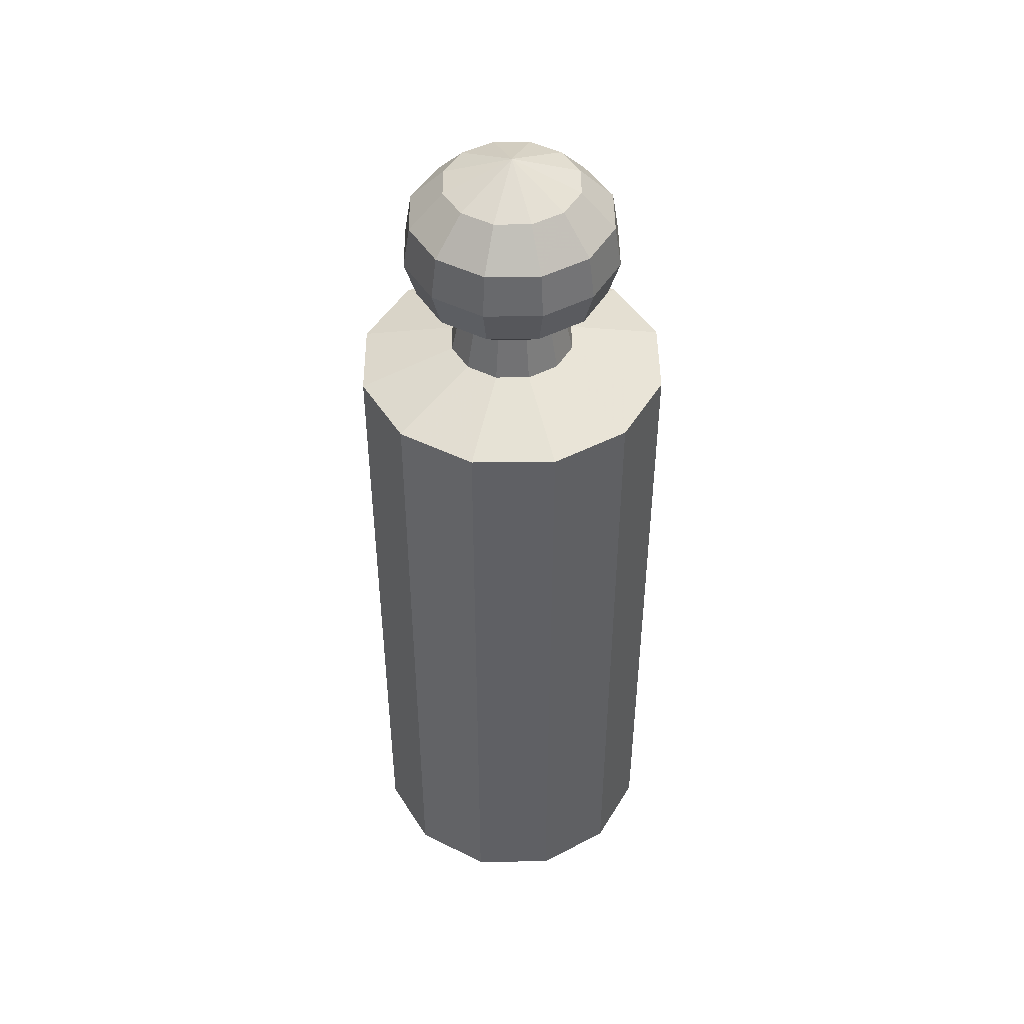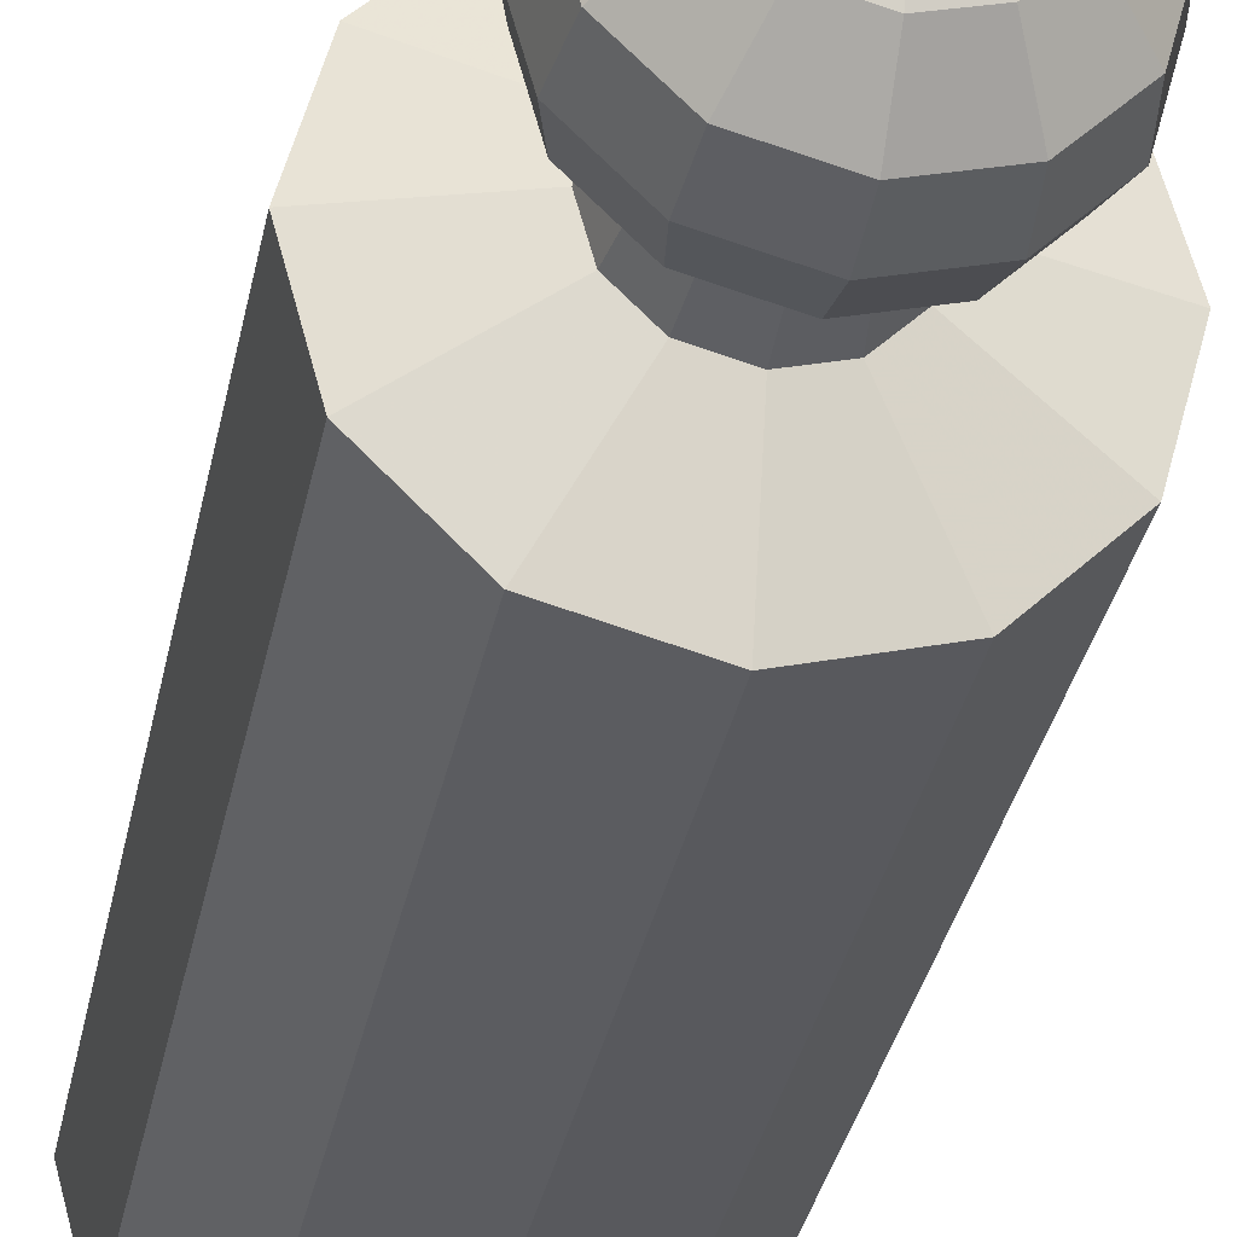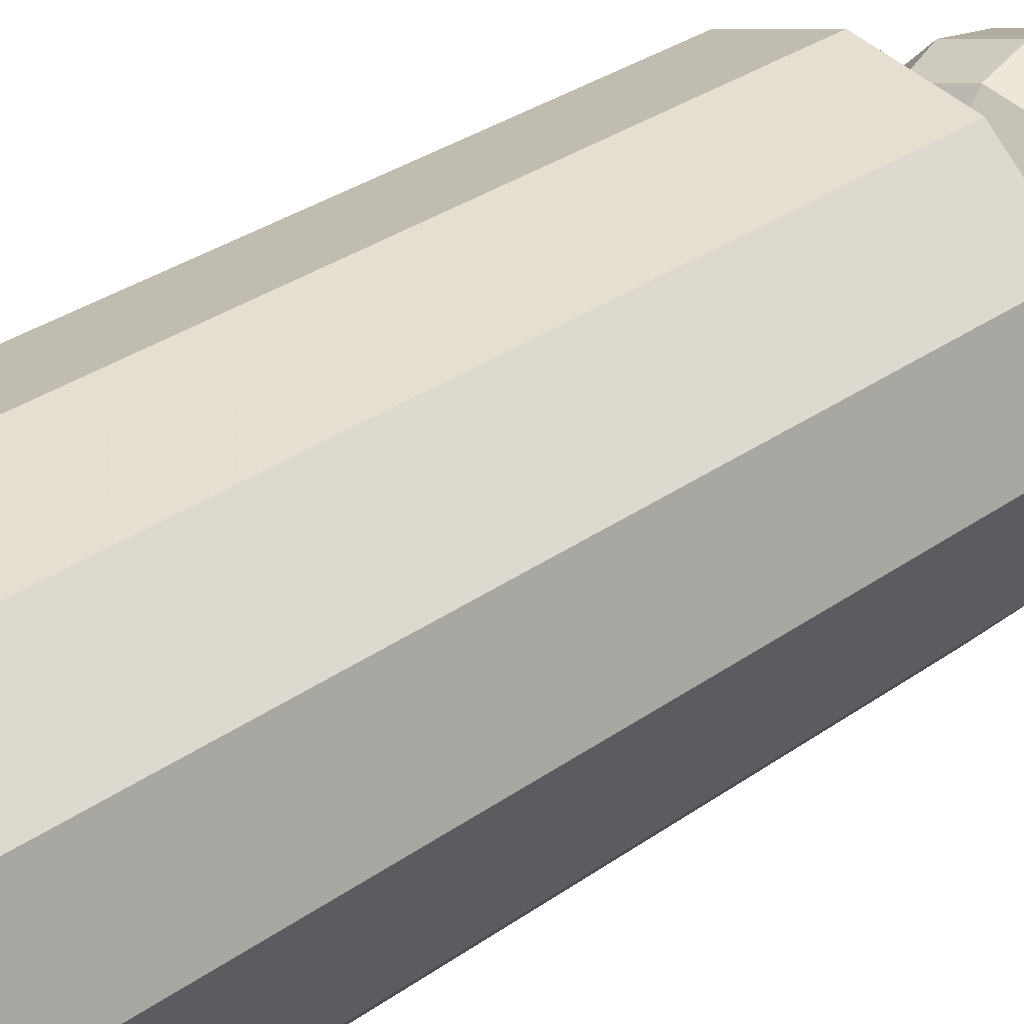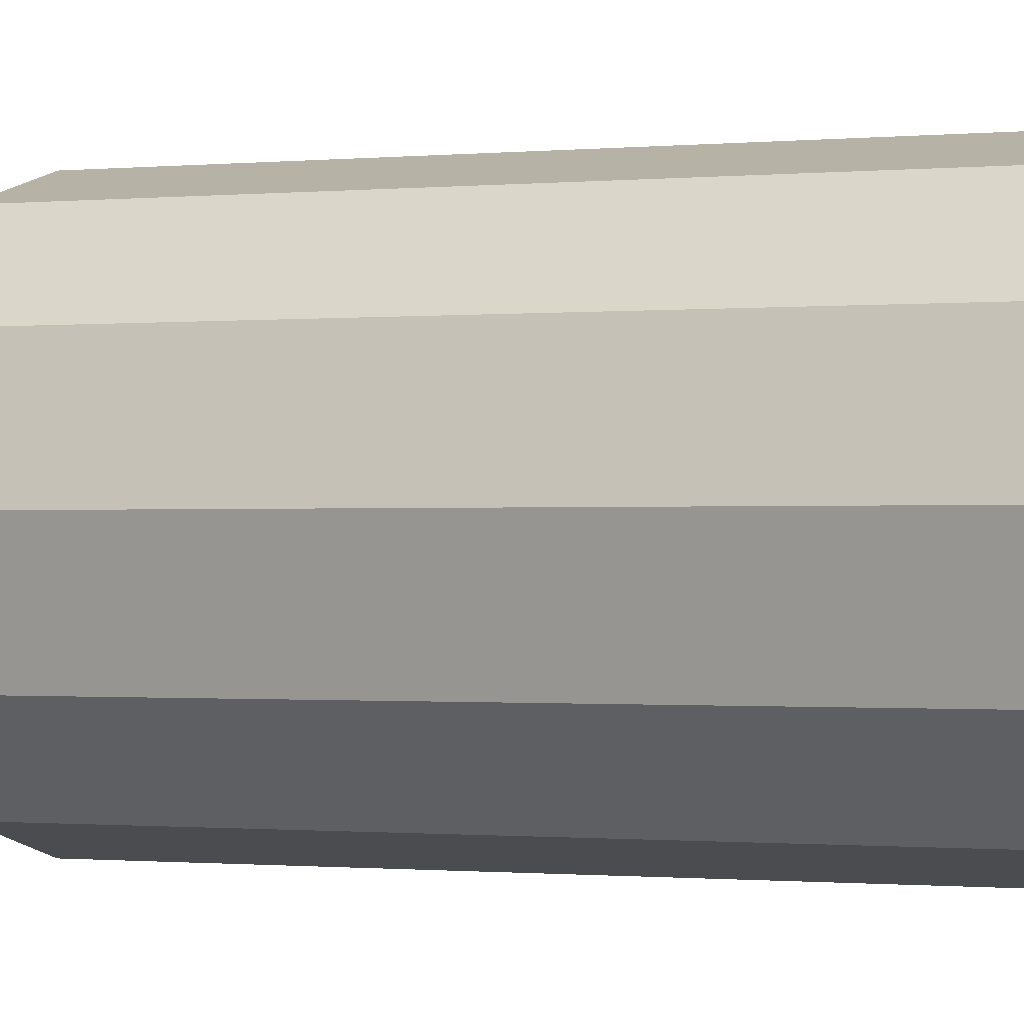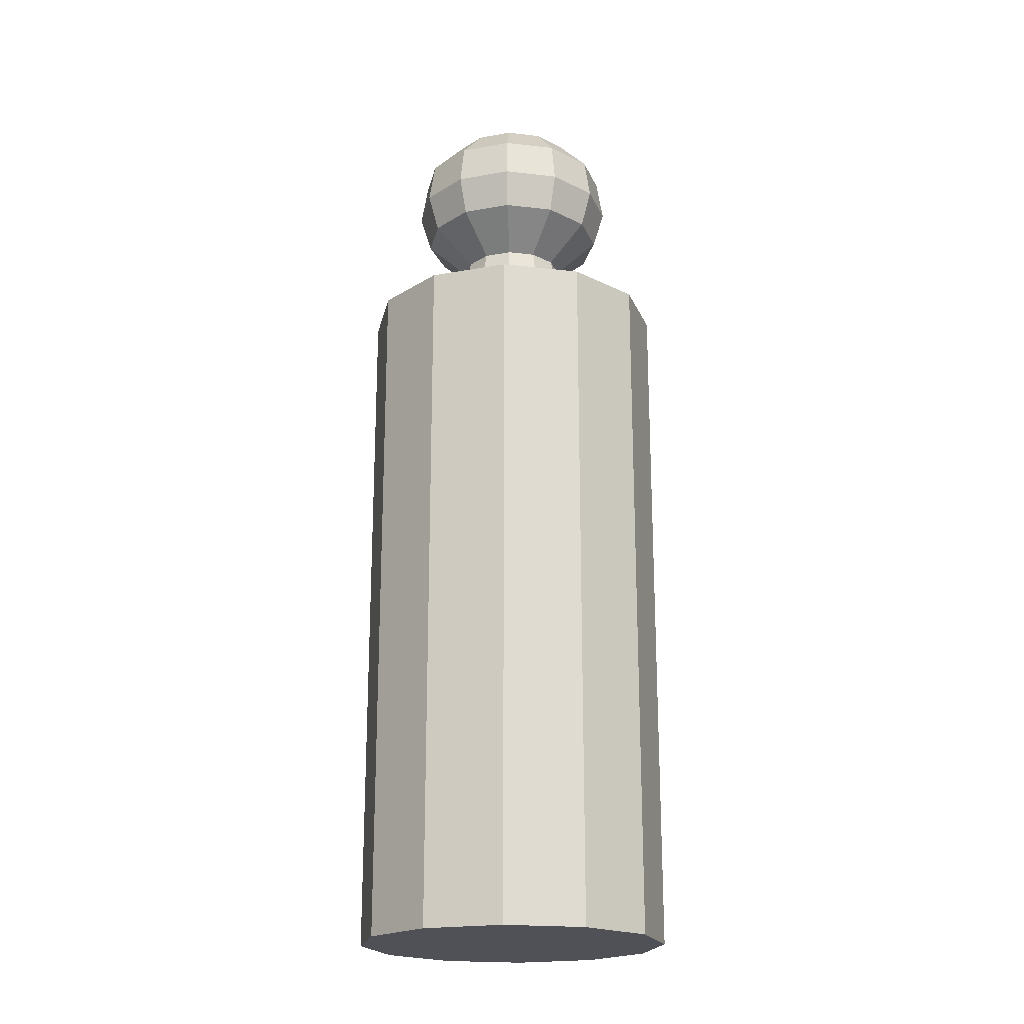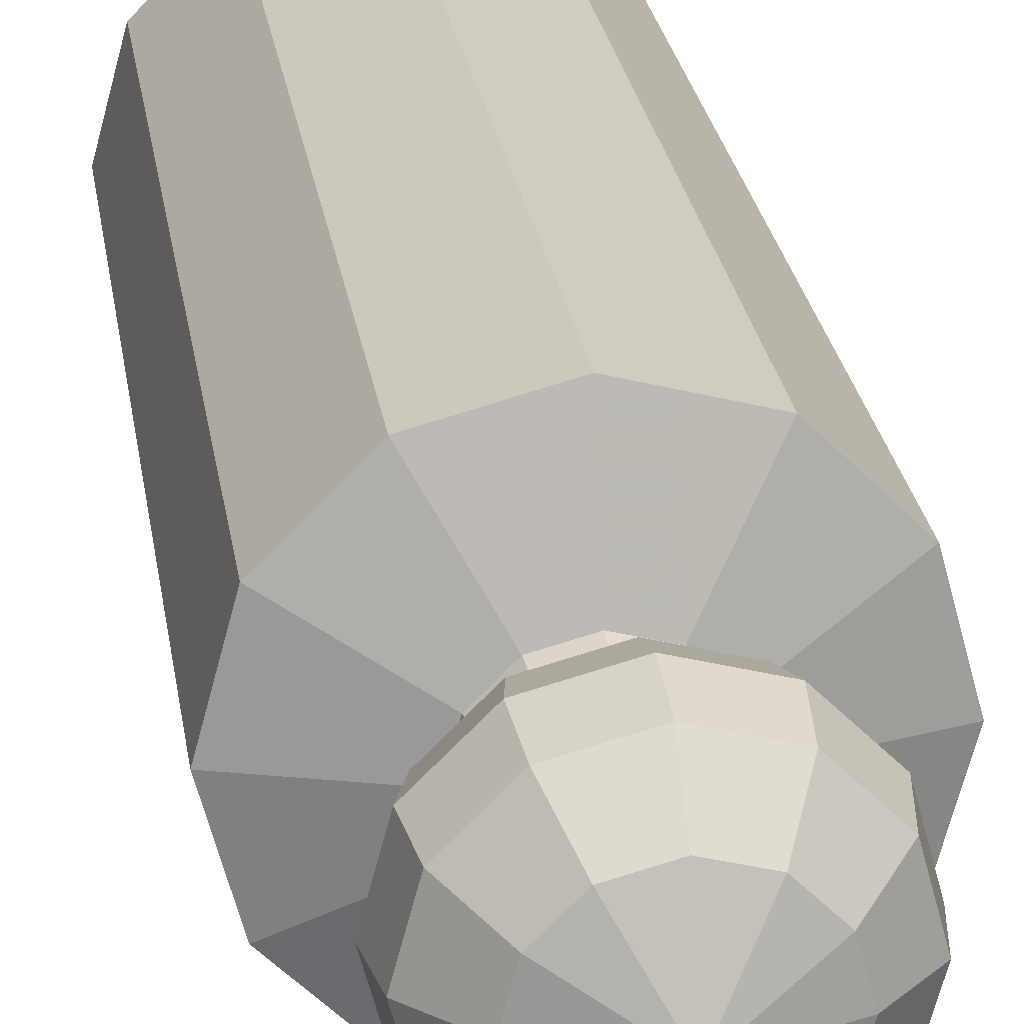
<metadata>
{"format":"obj","ext":"obj","renderer":"f3d","projection":"perspective","resolution":1024,"background":"white","views":[{"elev":46.3,"azim":-135.5,"up":"+Y"},{"elev":-31.5,"azim":169.5,"up":"+Z"},{"elev":27.7,"azim":41.4,"up":"+Z"},{"elev":-0.6,"azim":-65.1,"up":"+Z"},{"elev":-20.4,"azim":-176.9,"up":"+Y"},{"elev":23.7,"azim":172.2,"up":"+Z"}]}
</metadata>
<code>
v  83.71 0 -0.04176
v  80.71 0 -11.23
v  72.51 0 -19.43
v  61.32 0 -22.43
v  50.13 0 -19.43
v  41.94 0 -11.23
v  38.94 0 -0.04176
v  41.94 0 11.15
v  50.13 0 19.34
v  61.32 0 22.34
v  72.51 0 19.34
v  80.71 0 11.15
v  83.71 25.15 -0.04176
v  80.71 25.15 -11.23
v  72.51 25.15 -19.43
v  61.32 25.15 -22.43
v  50.13 25.15 -19.43
v  41.94 25.15 -11.23
v  38.94 25.15 -0.04176
v  41.94 25.15 11.15
v  50.13 25.15 19.34
v  61.32 25.15 22.34
v  72.51 25.15 19.34
v  80.71 25.15 11.15
v  83.71 50.3 -0.04176
v  80.71 50.3 -11.23
v  72.51 50.3 -19.43
v  61.32 50.3 -22.43
v  50.13 50.3 -19.43
v  41.94 50.3 -11.23
v  38.94 50.3 -0.04176
v  41.94 50.3 11.15
v  50.13 50.3 19.34
v  61.32 50.3 22.34
v  72.51 50.3 19.34
v  80.71 50.3 11.15
v  83.71 75.45 -0.04176
v  80.71 75.45 -11.23
v  72.51 75.45 -19.43
v  61.32 75.45 -22.43
v  50.13 75.45 -19.43
v  41.94 75.45 -11.23
v  38.94 75.45 -0.04176
v  41.94 75.45 11.15
v  50.13 75.45 19.34
v  61.32 75.45 22.34
v  72.51 75.45 19.34
v  80.71 75.45 11.15
v  83.71 100.6 -0.04176
v  80.71 100.6 -11.23
v  72.51 100.6 -19.43
v  61.32 100.6 -22.43
v  50.13 100.6 -19.43
v  41.94 100.6 -11.23
v  38.94 100.6 -0.04176
v  41.94 100.6 11.15
v  50.13 100.6 19.34
v  61.32 100.6 22.34
v  72.51 100.6 19.34
v  80.71 100.6 11.15
v  70.31 104.8 -0.04176
v  69.11 104.8 -4.537
v  65.82 104.8 -7.827
v  61.32 104.8 -9.031
v  56.83 104.8 -7.827
v  53.54 104.8 -4.537
v  52.33 104.8 -0.04176
v  53.54 104.8 4.453
v  56.83 104.8 7.744
v  61.32 104.8 8.948
v  65.82 104.8 7.744
v  69.11 104.8 4.453
v  69.02 110.7 -0.04176
v  67.99 110.7 -3.891
v  65.17 110.7 -6.708
v  61.32 110.7 -7.739
v  57.47 110.7 -6.708
v  54.66 110.7 -3.891
v  53.62 110.7 -0.04176
v  54.66 110.7 3.807
v  57.47 110.7 6.625
v  61.32 110.7 7.656
v  65.17 110.7 6.625
v  67.99 110.7 3.807
v  75.16 116 -0.04176
v  73.3 116 -6.959
v  68.24 116 -12.02
v  61.32 116 -13.88
v  54.4 116 -12.02
v  49.34 116 -6.959
v  47.49 116 -0.04176
v  49.34 116 6.876
v  54.4 116 11.94
v  61.32 116 13.79
v  68.24 116 11.94
v  73.3 116 6.876
v  76.77 121.3 -0.04176
v  74.7 121.3 -7.767
v  69.05 121.3 -13.42
v  61.32 121.3 -15.49
v  53.6 121.3 -13.42
v  47.94 121.3 -7.767
v  45.87 121.3 -0.04176
v  47.94 121.3 7.683
v  53.6 121.3 13.34
v  61.32 121.3 15.41
v  69.05 121.3 13.34
v  74.7 121.3 7.683
v  75.8 127.2 -0.04176
v  73.86 127.2 -7.282
v  68.56 127.2 -12.58
v  61.32 127.2 -14.52
v  54.08 127.2 -12.58
v  48.78 127.2 -7.282
v  46.84 127.2 -0.04176
v  48.78 127.2 7.199
v  54.08 127.2 12.5
v  61.32 127.2 14.44
v  68.56 127.2 12.5
v  73.86 127.2 7.199
v  70.96 132.2 -0.04176
v  69.67 132.2 -4.86
v  66.14 132.2 -8.387
v  61.32 132.2 -9.678
v  56.5 132.2 -8.387
v  52.98 132.2 -4.86
v  51.69 132.2 -0.04176
v  52.98 132.2 4.776
v  56.5 132.2 8.303
v  61.32 132.2 9.594
v  66.14 132.2 8.303
v  69.67 132.2 4.776
v  61.32 136 -0.04176
g Cylinder01
f -133 -132 -120
f -120 -121 -133
f -132 -131 -119
f -119 -120 -132
f -131 -130 -118
f -118 -119 -131
f -130 -129 -117
f -117 -118 -130
f -129 -128 -116
f -116 -117 -129
f -128 -127 -115
f -115 -116 -128
f -127 -126 -114
f -114 -115 -127
f -126 -125 -113
f -113 -114 -126
f -125 -124 -112
f -112 -113 -125
f -124 -123 -111
f -111 -112 -124
f -123 -122 -110
f -110 -111 -123
f -122 -133 -121
f -121 -110 -122
f -121 -120 -108
f -108 -109 -121
f -120 -119 -107
f -107 -108 -120
f -119 -118 -106
f -106 -107 -119
f -118 -117 -105
f -105 -106 -118
f -117 -116 -104
f -104 -105 -117
f -116 -115 -103
f -103 -104 -116
f -115 -114 -102
f -102 -103 -115
f -114 -113 -101
f -101 -102 -114
f -113 -112 -100
f -100 -101 -113
f -112 -111 -99
f -99 -100 -112
f -111 -110 -98
f -98 -99 -111
f -110 -121 -109
f -109 -98 -110
f -109 -108 -96
f -96 -97 -109
f -108 -107 -95
f -95 -96 -108
f -107 -106 -94
f -94 -95 -107
f -106 -105 -93
f -93 -94 -106
f -105 -104 -92
f -92 -93 -105
f -104 -103 -91
f -91 -92 -104
f -103 -102 -90
f -90 -91 -103
f -102 -101 -89
f -89 -90 -102
f -101 -100 -88
f -88 -89 -101
f -100 -99 -87
f -87 -88 -100
f -99 -98 -86
f -86 -87 -99
f -98 -109 -97
f -97 -86 -98
f -97 -96 -84
f -84 -85 -97
f -96 -95 -83
f -83 -84 -96
f -95 -94 -82
f -82 -83 -95
f -94 -93 -81
f -81 -82 -94
f -93 -92 -80
f -80 -81 -93
f -92 -91 -79
f -79 -80 -92
f -91 -90 -78
f -78 -79 -91
f -90 -89 -77
f -77 -78 -90
f -89 -88 -76
f -76 -77 -89
f -88 -87 -75
f -75 -76 -88
f -87 -86 -74
f -74 -75 -87
f -86 -97 -85
f -85 -74 -86
f -85 -84 -72
f -72 -73 -85
f -84 -83 -71
f -71 -72 -84
f -83 -82 -70
f -70 -71 -83
f -82 -81 -69
f -69 -70 -82
f -81 -80 -68
f -68 -69 -81
f -80 -79 -67
f -67 -68 -80
f -79 -78 -66
f -66 -67 -79
f -78 -77 -65
f -65 -66 -78
f -77 -76 -64
f -64 -65 -77
f -76 -75 -63
f -63 -64 -76
f -75 -74 -62
f -62 -63 -75
f -74 -85 -73
f -73 -62 -74
f -123 -124 -125
f -125 -126 -127
f -127 -128 -129
f -125 -127 -129
f -129 -130 -131
f -131 -132 -133
f -129 -131 -133
f -125 -129 -133
f -123 -125 -133
f -122 -123 -133
f -73 -72 -60
f -60 -61 -73
f -72 -71 -59
f -59 -60 -72
f -71 -70 -58
f -58 -59 -71
f -70 -69 -57
f -57 -58 -70
f -69 -68 -56
f -56 -57 -69
f -68 -67 -55
f -55 -56 -68
f -67 -66 -54
f -54 -55 -67
f -66 -65 -53
f -53 -54 -66
f -65 -64 -52
f -52 -53 -65
f -64 -63 -51
f -51 -52 -64
f -63 -62 -50
f -50 -51 -63
f -62 -73 -61
f -61 -50 -62
f -61 -60 -48
f -48 -49 -61
f -60 -59 -47
f -47 -48 -60
f -59 -58 -46
f -46 -47 -59
f -58 -57 -45
f -45 -46 -58
f -57 -56 -44
f -44 -45 -57
f -56 -55 -43
f -43 -44 -56
f -55 -54 -42
f -42 -43 -55
f -54 -53 -41
f -41 -42 -54
f -53 -52 -40
f -40 -41 -53
f -52 -51 -39
f -39 -40 -52
f -51 -50 -38
f -38 -39 -51
f -50 -61 -49
f -49 -38 -50
f -49 -48 -36
f -36 -37 -49
f -48 -47 -35
f -35 -36 -48
f -47 -46 -34
f -34 -35 -47
f -46 -45 -33
f -33 -34 -46
f -45 -44 -32
f -32 -33 -45
f -44 -43 -31
f -31 -32 -44
f -43 -42 -30
f -30 -31 -43
f -42 -41 -29
f -29 -30 -42
f -41 -40 -28
f -28 -29 -41
f -40 -39 -27
f -27 -28 -40
f -39 -38 -26
f -26 -27 -39
f -38 -49 -37
f -37 -26 -38
f -37 -36 -24
f -24 -25 -37
f -36 -35 -23
f -23 -24 -36
f -35 -34 -22
f -22 -23 -35
f -34 -33 -21
f -21 -22 -34
f -33 -32 -20
f -20 -21 -33
f -32 -31 -19
f -19 -20 -32
f -31 -30 -18
f -18 -19 -31
f -30 -29 -17
f -17 -18 -30
f -29 -28 -16
f -16 -17 -29
f -28 -27 -15
f -15 -16 -28
f -27 -26 -14
f -14 -15 -27
f -26 -37 -25
f -25 -14 -26
f -25 -24 -12
f -12 -13 -25
f -24 -23 -11
f -11 -12 -24
f -23 -22 -10
f -10 -11 -23
f -22 -21 -9
f -9 -10 -22
f -21 -20 -8
f -8 -9 -21
f -20 -19 -7
f -7 -8 -20
f -19 -18 -6
f -6 -7 -19
f -18 -17 -5
f -5 -6 -18
f -17 -16 -4
f -4 -5 -17
f -16 -15 -3
f -3 -4 -16
f -15 -14 -2
f -2 -3 -15
f -14 -25 -13
f -13 -2 -14
f -13 -12 -1
f -12 -11 -1
f -11 -10 -1
f -10 -9 -1
f -9 -8 -1
f -8 -7 -1
f -7 -6 -1
f -6 -5 -1
f -5 -4 -1
f -4 -3 -1
f -3 -2 -1
f -2 -13 -1
g

</code>
